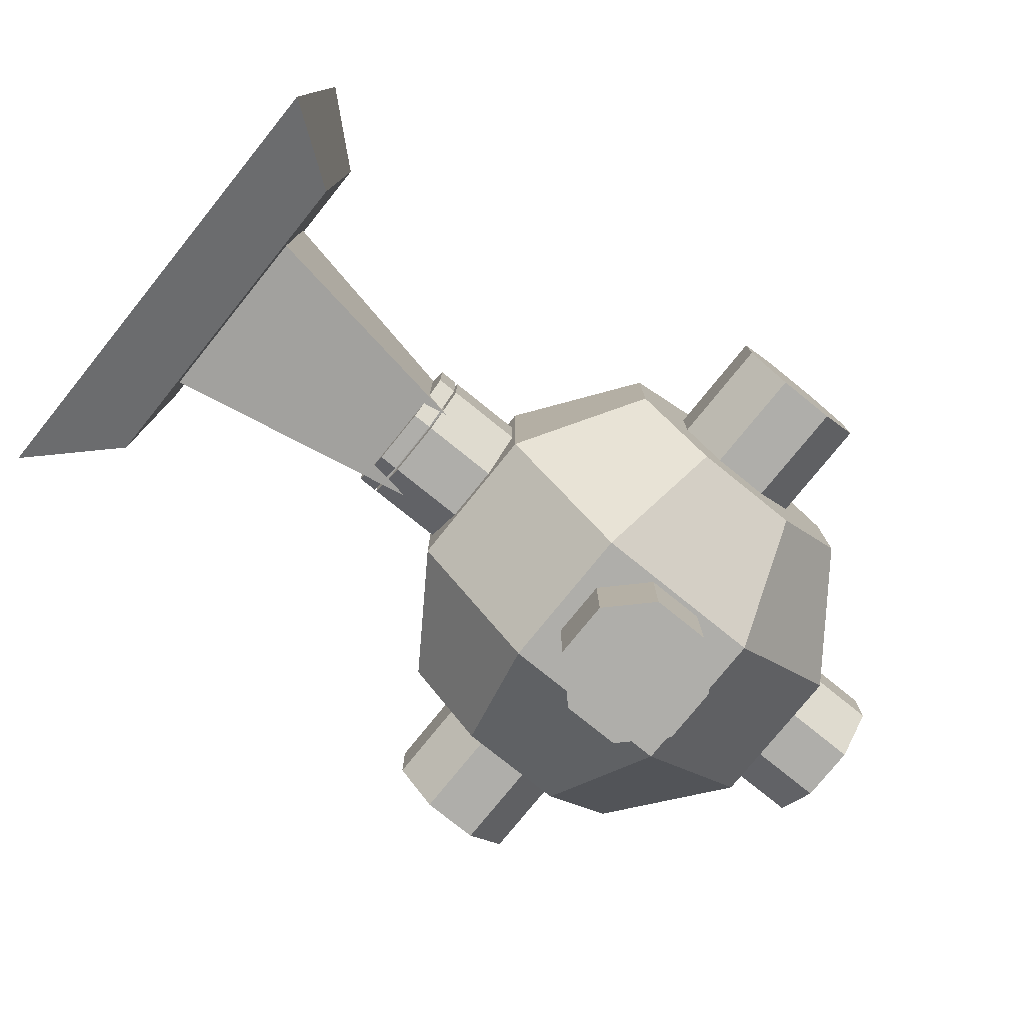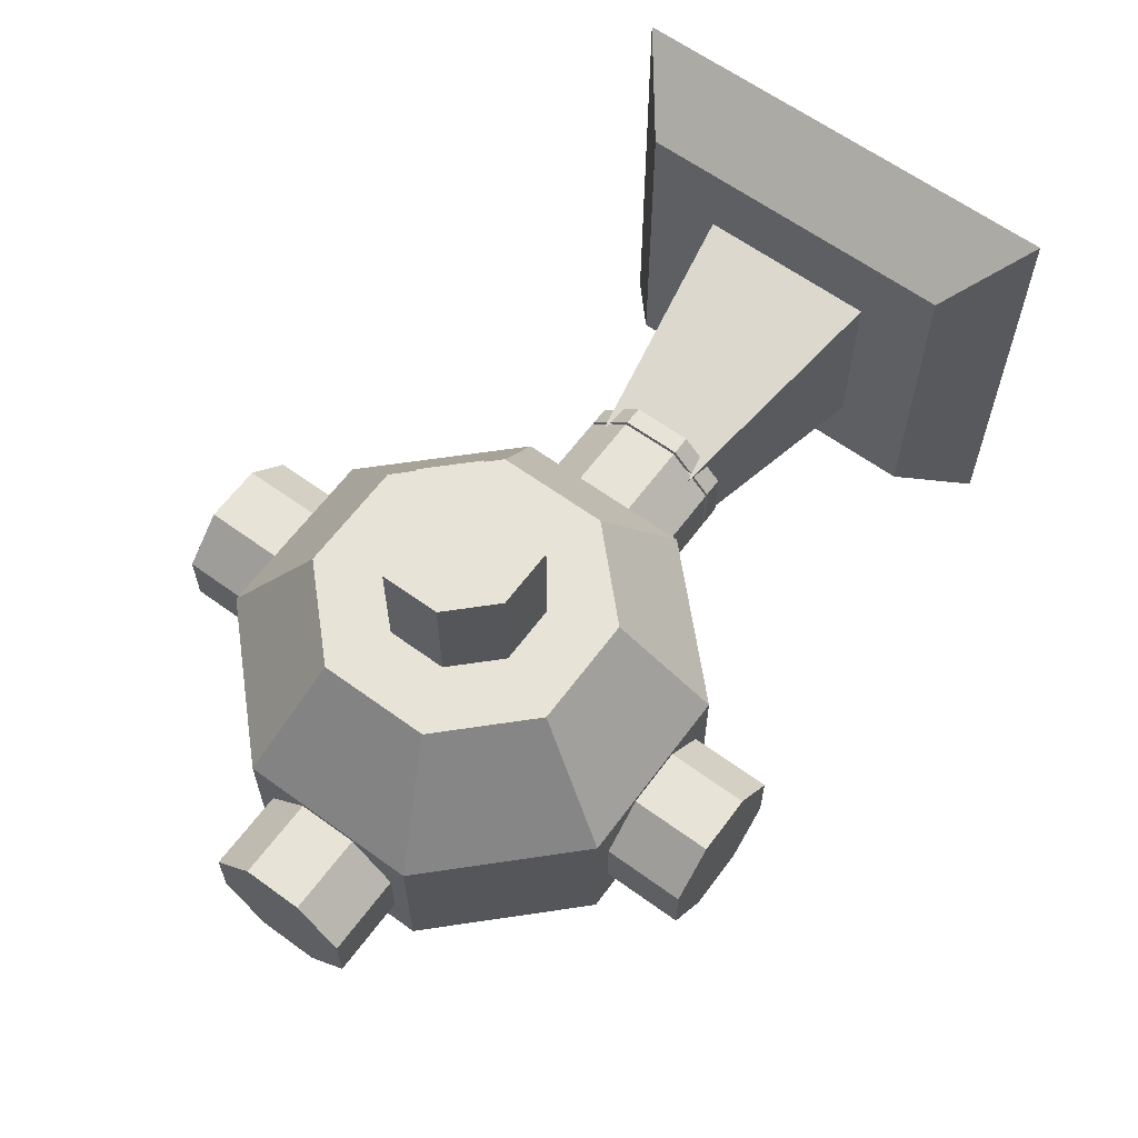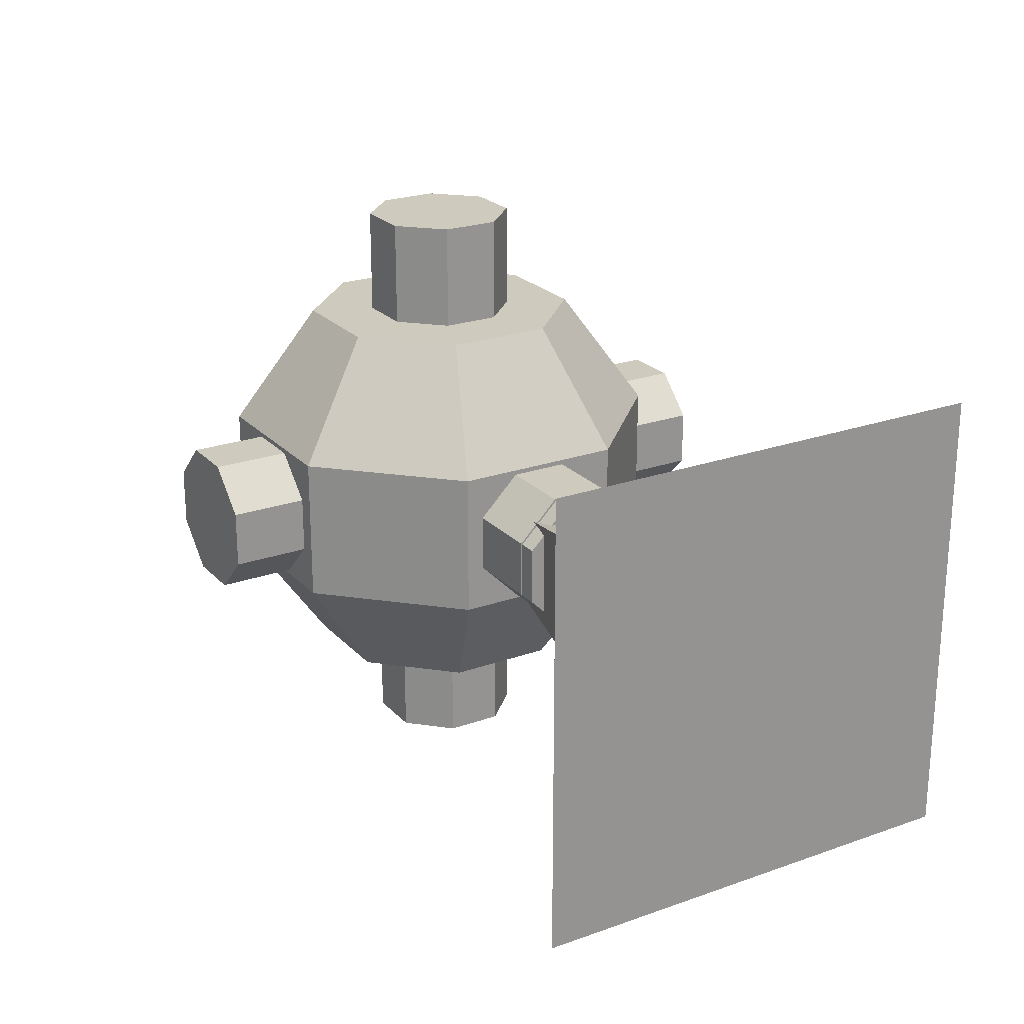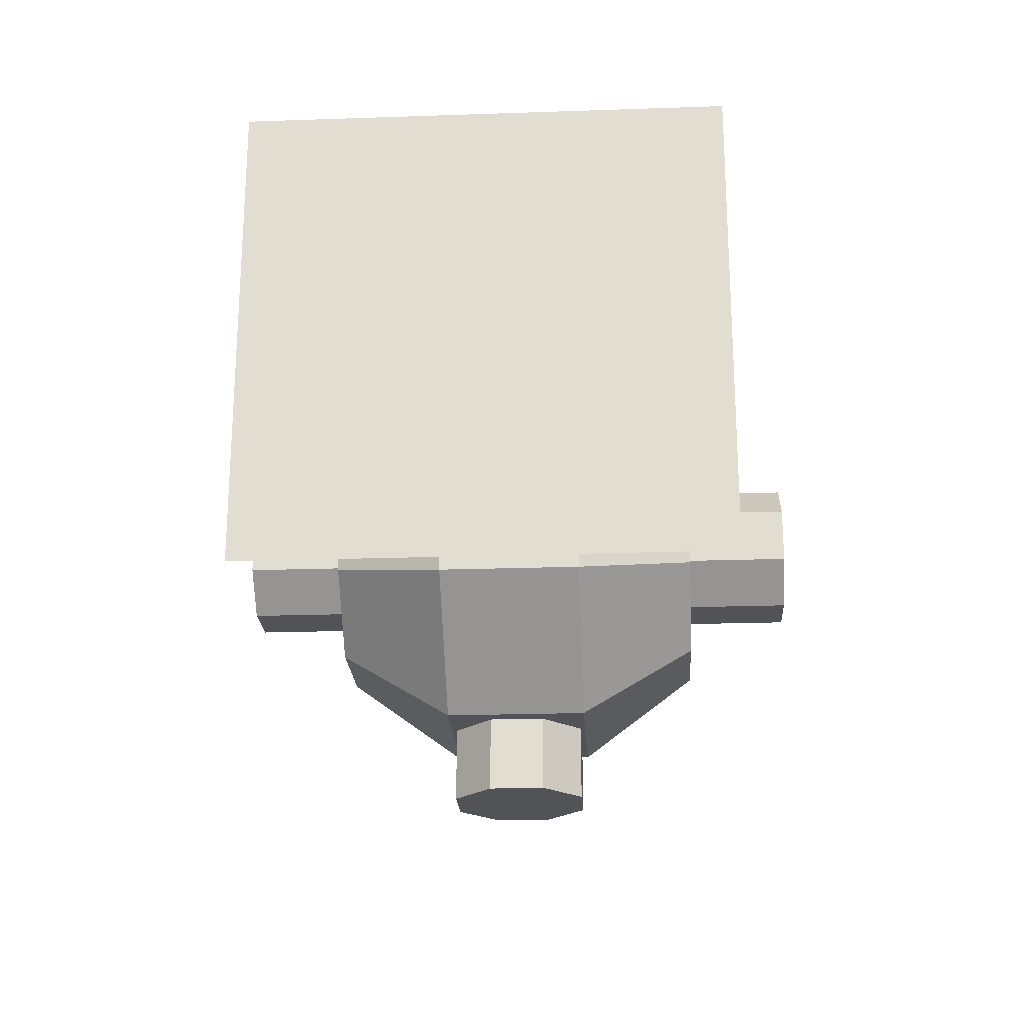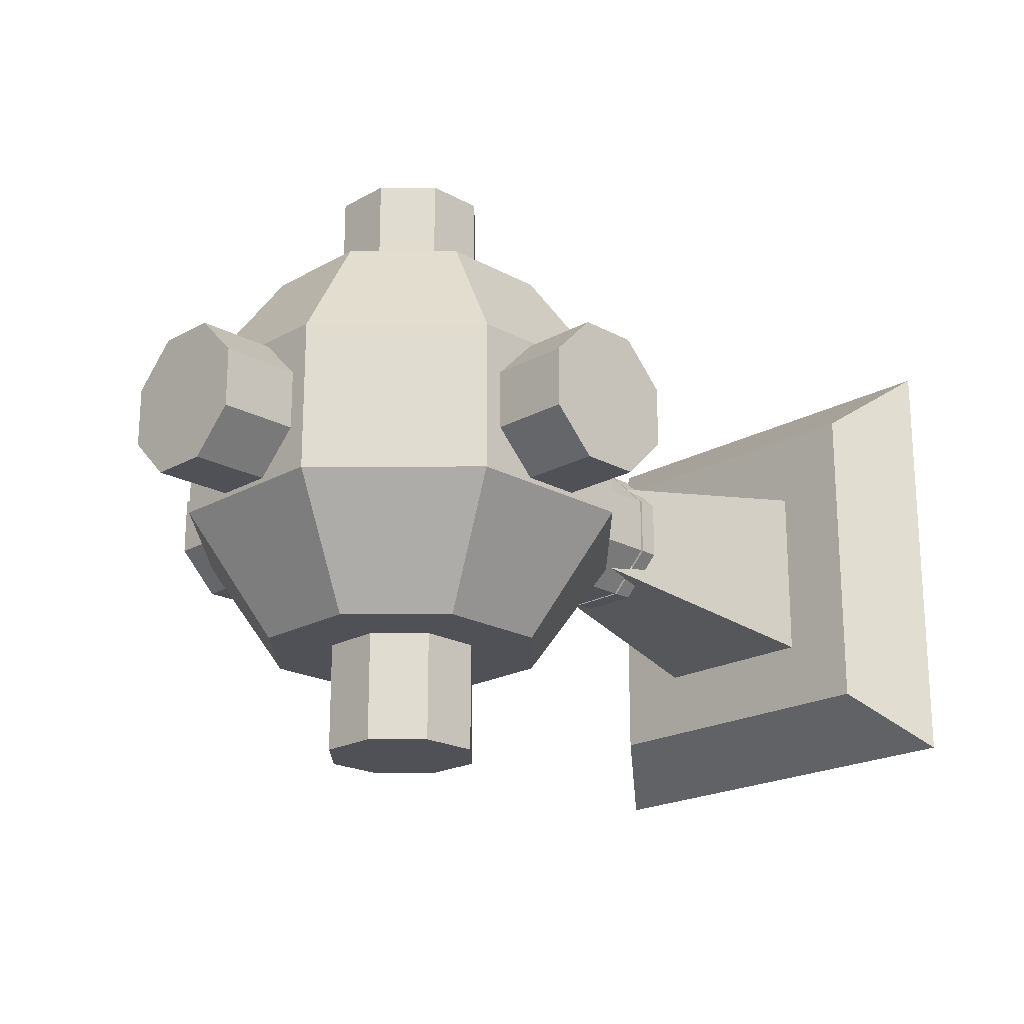
<metadata>
{"format":"obj","ext":"obj","renderer":"f3d","projection":"perspective","resolution":1024,"background":"white","views":[{"elev":-77.6,"azim":141.1,"up":"+Z"},{"elev":62.4,"azim":-53.6,"up":"+Y"},{"elev":23.2,"azim":58.9,"up":"+Y"},{"elev":-22.5,"azim":93.4,"up":"+Z"},{"elev":-20.5,"azim":-44.8,"up":"+Y"}]}
</metadata>
<code>
o Cap
v 0.2662 0.03774 -0.02774
v 0.2662 0.03774 -0.03774
v 0.2585 0.03774 -0.03774
v 0.2662 0.02774 -0.03774
v 0.2585 0.02774 -0.03774
v 0.2662 0.02774 -0.02774
v 0.2585 0.02774 -0.02774
v 0.2585 0.03774 0.03774
v 0.2585 0.0322 0.03774
v 0.2662 0.03774 0.03774
v 0.2662 0.03774 0.02774
v 0.2585 0.03774 0.02774
v 0.2662 0.02774 0.02774
v 0.2585 0.02774 0.02774
v 0.2585 0.03634 0.02774
v 0.2585 0.03774 -0.02774
v 0.2662 -0.02774 0.02774
v 0.2662 -0.03774 0.02774
v 0.2585 -0.03774 0.02774
v 0.2662 -0.03774 0.03774
v 0.2585 -0.03774 0.03774
v 0.2662 0.02774 0.03774
v 0.2585 0.02774 0.03774
v 0.2585 -0.02774 0.03774
v 0.2662 -0.02774 0.03774
v 0.2662 -0.03774 -0.02774
v 0.2662 -0.02774 -0.02774
v 0.2585 -0.02774 -0.02774
v 0.2585 -0.03774 -0.03774
v 0.2662 -0.03774 -0.03774
v 0.2662 -0.02774 -0.03774
v 0.2585 -0.02774 0.02774
v 0.2585 -0.03774 -0.02774
v 0.2585 -0.02774 -0.03774
v 0.2585 0.05774 -0.02392
v 0.2585 0.02392 -0.05774
v 0.2426 0.02392 -0.05774
v 0.2426 0.05774 -0.02392
v 0.2426 -0.02392 -0.05774
v 0.2426 -0.05774 0.02392
v 0.2426 0.05774 0.02392
v 0.2585 -0.05774 0.02392
v 0.2585 -0.02392 0.05774
v 0.2426 -0.02392 0.05774
v 0.2585 0.02392 0.05774
v 0.2426 0.02392 0.05774
v 0.2585 0.05774 0.02392
v 0.2426 -0.05774 -0.02392
v 0.2585 -0.02392 -0.05774
v 0.2585 -0.05774 -0.02392
f 35 36 37
f 38 39 40
f 35 38 41
f 3 5 36
f 39 37 36
f 40 42 43
f 44 43 45
f 46 45 47
f 48 39 49
f 40 48 50
f 47 8 12
f 42 19 21
f 49 29 50
f 23 24 32
f 38 35 37
f 40 44 46
f 46 41 38
f 38 37 39
f 39 48 40
f 40 46 38
f 47 35 41
f 35 16 3
f 5 7 36
f 36 35 3
f 49 39 36
f 44 40 43
f 46 44 45
f 41 46 47
f 50 48 49
f 42 40 50
f 15 35 12
f 45 9 8
f 12 35 47
f 47 45 8
f 42 32 19
f 21 43 42
f 49 34 29
f 29 33 50
f 32 42 33
f 50 33 42
f 28 34 7
f 49 36 34
f 7 15 14
f 35 15 16
f 23 9 45
f 16 15 7
f 14 23 32
f 45 43 24
f 32 33 28
f 43 21 24
f 32 28 7
f 45 24 23
f 7 14 32
f 34 36 7
f 1 2 3
f 2 4 5
f 4 6 7
f 8 9 10
f 10 11 12
f 13 14 15
f 6 1 16
f 1 6 4
f 17 18 19
f 18 20 21
f 10 22 13
f 13 22 23
f 24 25 17
f 17 25 20
f 20 25 24
f 26 27 28
f 29 30 26
f 27 26 30
f 28 27 31
f 31 30 29
f 16 1 3
f 3 2 5
f 5 4 7
f 22 10 9
f 9 23 22
f 8 10 12
f 15 12 11
f 11 13 15
f 7 6 16
f 2 1 4
f 32 17 19
f 19 18 21
f 11 10 13
f 14 13 23
f 32 24 17
f 18 17 20
f 21 20 24
f 33 26 28
f 33 29 26
f 31 27 30
f 34 28 31
f 34 31 29
o Shaft
v 0.4991 0.02998 0.02998
v 0.4991 0.01622 0.03917
v 0.4991 -0.03917 0.01623
v 0 -0.02998 0.02998
v 0 -0.03917 0.01623
v 0 -0.01622 0.03917
v 0.4991 -0.02998 0.02998
v 0 -0 0.0424
v 0.4991 -0.01622 0.03917
v 0 0.01622 0.03917
v 0.4991 -0 0.0424
v 0 0.02998 0.02998
v 0 0.03917 0.01623
v 0 0.0424 0
v 0.4991 0.03917 0.01623
v 0 0.03917 -0.01623
v 0.4991 0.0424 0
v 0 0.02998 -0.02998
v 0.4991 0.03917 -0.01623
v 0 0.01622 -0.03917
v 0.4991 0.02998 -0.02998
v 0 0 -0.0424
v 0.4991 0.01622 -0.03917
v 0 -0.01622 -0.03917
v 0.4991 0 -0.0424
v 0 -0.02998 -0.02998
v 0.4991 -0.01622 -0.03917
v 0.4991 -0.03917 -0.01623
v 0 -0.03917 -0.01623
v 0 -0.0424 -0
v 0.4991 -0.0424 -0
v 0.4991 -0.02998 -0.02998
f 51 52 53
f 54 55 53
f 56 54 57
f 58 56 59
f 60 58 61
f 62 60 52
f 63 62 51
f 64 63 65
f 66 64 67
f 68 66 69
f 70 68 71
f 72 70 73
f 74 72 75
f 76 74 77
f 78 79 76
f 80 79 78
f 53 55 80
f 66 80 55
f 53 81 69
f 78 82 69
f 77 75 73
f 73 71 77
f 69 67 53
f 65 51 53
f 52 61 59
f 59 57 52
f 81 78 69
f 77 71 69
f 67 65 53
f 52 57 53
f 82 77 69
f 57 54 53
f 59 56 57
f 61 58 59
f 52 60 61
f 51 62 52
f 65 63 51
f 67 64 65
f 69 66 67
f 71 68 69
f 73 70 71
f 75 72 73
f 77 74 75
f 82 76 77
f 82 78 76
f 81 80 78
f 81 53 80
f 55 54 60
f 56 58 60
f 60 62 55
f 63 64 55
f 66 68 74
f 70 72 74
f 74 76 66
f 79 80 66
f 54 56 60
f 62 63 55
f 68 70 74
f 76 79 66
f 55 64 66
o Cowl
v 0.07271 -0.0618 0.1755
v -0.07285 -0.0618 0.1756
v -0.04502 -0.1618 0.1085
v -0.04494 -0.1618 -0.1085
v 0.04502 -0.1618 -0.1085
v 0.1086 -0.1618 0.0449
v 0.1757 -0.0618 0.07265
v -0.05774 -0.02392 0.1756
v -0.07285 0.0618 0.1756
v 0.07271 0.0618 0.1755
v 0.05774 0.02392 0.1755
v -0.1757 -0.0618 0.07279
v -0.1086 -0.1618 0.04499
v -0.1757 -0.0618 -0.07265
v -0.1086 -0.1618 -0.0449
v -0.07271 -0.0618 -0.1755
v 0.07285 -0.0618 -0.1756
v 0.1757 -0.0618 -0.07279
v 0.1086 -0.1618 -0.04499
v 0.1757 0.0618 0.07265
v 0.04494 0.1618 0.1085
v -0.04502 0.1618 0.1085
v -0.1757 0.0618 0.07279
v -0.1757 -0.02392 -0.05774
v -0.1757 0.0618 -0.07265
v -0.07271 0.0618 -0.1755
v 0.05774 -0.02392 -0.1756
v 0.07285 0.0618 -0.1756
v 0.1757 0.0618 -0.07279
v 0.1757 -0.05774 0.02392
v 0.1757 -0.02392 0.05774
v 0.1086 0.1618 0.0449
v 0.04502 0.1618 -0.1085
v -0.04494 0.1618 -0.1085
v -0.1086 0.1618 0.04499
v -0.1757 0.05774 0.02392
v -0.1757 0.02392 0.05774
v -0.1086 0.1618 -0.0449
v -0.05774 0.02392 -0.1755
v -0.05774 -0.02392 -0.1755
v 0.1086 0.1618 -0.04499
v 0.1757 0.05774 -0.02392
v -0.1757 -0.05774 0.02392
v -0.2406 -0.05774 0.02392
v -0.2406 -0.05774 -0.02392
v -0.1757 -0.02392 0.05774
v -0.2406 -0.02392 0.05774
v 0.02392 -0.05774 -0.2406
v 0.05774 -0.02392 -0.2406
v -0.02392 -0.05774 -0.2406
v 0.02392 -0.05774 -0.1756
v 0.1757 -0.05774 -0.02392
v 0.2406 -0.05774 -0.02392
v 0.2406 -0.05774 0.02392
v 0.1757 -0.02392 -0.05774
v 0.2406 -0.02392 -0.05774
v 0.2406 -0.02392 0.05774
v 0.2406 0.02392 0.05774
v 0.2406 0.05774 0.02392
v 0.1757 0.05774 0.02392
v -0.2406 0.05774 0.02392
v -0.2406 0.02392 0.05774
v -0.1757 -0.05774 -0.02392
v -0.2406 -0.02392 -0.05774
v -0.2406 0.02392 -0.05774
v -0.2406 0.05774 -0.02392
v -0.1757 0.05774 -0.02392
v -0.05774 0.02392 -0.2406
v -0.05774 -0.02392 -0.2406
v -0.02392 -0.05774 -0.1756
v 0.05774 0.02392 -0.2406
v 0.2406 0.02392 -0.05774
v 0.2406 0.05774 -0.02392
v -0.02392 0.05774 -0.1756
v -0.02392 0.05774 -0.2406
v 0.05774 0.02392 -0.1756
v 0.02392 0.05774 -0.2406
v 0.1757 0.02392 -0.05774
v 0.02392 0.05774 -0.1756
v -0.02392 0.05774 0.1756
v -0.02392 0.05774 0.2406
v 0.02392 0.05774 0.2406
v -0.05774 0.02392 0.1756
v -0.05774 0.02392 0.2406
v -0.02392 -0.05774 0.2406
v 0.05774 -0.02392 0.2406
v 0.02392 0.05774 0.1756
v 0.05774 0.02392 0.2406
v -0.05774 -0.02392 0.2406
v 0.05774 -0.02392 0.1755
v 0.02392 -0.05774 0.2406
v 0.02392 -0.05774 0.1756
v -0.02392 -0.05774 0.1756
v 0.04494 -0.1618 0.1085
v -0.1757 0.02392 -0.05774
v 0.1757 0.02392 0.05774
v -0.02401 -0.2512 -0.05796
v -0.02401 0.2512 -0.05796
v 0.02401 -0.2512 -0.05796
v 0.02401 0.2512 -0.05796
v 0.05796 -0.2512 -0.02401
v 0.05796 0.2512 -0.02401
v 0.05796 -0.2512 0.02401
v 0.05796 0.2512 0.02401
v 0.02401 -0.2512 0.05796
v 0.02401 0.2512 0.05796
v -0.02401 -0.2512 0.05796
v -0.02401 0.2512 0.05796
v -0.05796 -0.2512 0.02401
v -0.05796 0.2512 0.02401
v -0.05796 -0.2512 -0.02401
v -0.05796 0.2512 -0.02401
v 0.02401 0.1618 0.05796
v 0.02401 -0.1618 0.05796
v 0.05796 0.1618 0.02401
v 0.05796 -0.1618 0.02401
v 0.02401 0.1618 -0.05796
v 0.02401 -0.1618 -0.05796
v 0.005634 -0.1618 -0.05796
v -0.005634 0.1618 0.05796
v -0.02401 0.1618 -0.05796
v 0.005634 0.1618 -0.05796
v -0.02401 -0.1618 -0.05796
v -0.02401 0.1618 0.05796
v -0.02401 -0.1618 0.05796
v -0.005634 -0.1618 0.05796
v 0.05796 -0.1618 -0.005675
v -0.05796 0.1618 -0.02401
v -0.05796 -0.1618 -0.02401
v -0.05796 -0.1618 0.005675
v -0.05796 0.1618 0.02401
v -0.05796 0.1618 0.005675
v -0.05796 -0.1618 0.02401
v 0.05796 0.1618 -0.02401
v 0.05796 -0.1618 -0.02401
v 0.05796 0.1618 -0.005675
f 83 84 85
f 87 217 200
f 88 89 83
f 90 91 84
f 92 93 83
f 84 94 95
f 95 94 96
f 97 96 98
f 98 99 87
f 99 100 101
f 101 100 89
f 102 92 83
f 92 103 104
f 91 105 94
f 106 107 96
f 107 108 98
f 99 109 110
f 110 111 100
f 112 113 89
f 114 103 92
f 115 216 114
f 91 104 117
f 105 118 119
f 120 116 108
f 108 121 122
f 110 115 123
f 124 111 102
f 123 114 102
f 108 116 115
f 117 120 107
f 125 126 127
f 128 129 126
f 130 131 109
f 132 130 133
f 134 135 136
f 137 138 135
f 113 139 140
f 140 141 142
f 143 144 119
f 144 129 128
f 145 127 146
f 106 146 147
f 147 148 149
f 150 151 122
f 151 132 152
f 150 153 131
f 109 131 153
f 154 138 137
f 112 136 139
f 141 155 124
f 148 143 118
f 129 148 147
f 156 157 150
f 158 153 159
f 155 154 160
f 140 136 138
f 161 159 157
f 162 163 164
f 165 166 163
f 167 168 164
f 169 164 170
f 90 171 166
f 170 168 172
f 167 171 90
f 168 173 174
f 173 167 175
f 176 83 85
f 176 196 198
f 85 95 97
f 86 205 211
f 87 101 88
f 85 215 207
f 176 88 83
f 84 83 175
f 165 162 91
f 83 174 175
f 90 165 91
f 84 175 90
f 92 91 162
f 172 174 83
f 92 162 169
f 172 83 93
f 92 169 93
f 85 84 95
f 97 95 96
f 86 97 98
f 86 98 87
f 87 99 101
f 88 101 89
f 89 102 83
f 91 92 104
f 84 91 94
f 94 125 96
f 177 149 107
f 96 125 145
f 106 177 107
f 96 145 106
f 96 107 98
f 99 98 133
f 158 161 110
f 98 152 133
f 158 110 109
f 99 133 109
f 99 110 100
f 100 137 134
f 113 178 89
f 100 134 89
f 178 102 89
f 89 134 112
f 102 114 92
f 117 104 120
f 114 197 103
f 123 115 114
f 120 210 116
f 104 213 120
f 105 91 117
f 128 125 94
f 105 107 118
f 128 94 119
f 107 149 118
f 119 94 105
f 107 120 108
f 108 110 161
f 122 152 98
f 108 161 156
f 122 98 108
f 108 156 121
f 111 110 123
f 160 137 111
f 102 178 142
f 137 100 111
f 102 142 124
f 124 160 111
f 111 123 102
f 110 108 115
f 105 117 107
f 145 125 127
f 125 128 126
f 133 130 109
f 152 132 133
f 112 134 136
f 134 137 135
f 178 113 140
f 178 140 142
f 118 143 119
f 119 144 128
f 106 145 146
f 177 106 147
f 177 147 149
f 121 150 122
f 122 151 152
f 131 130 132
f 132 151 150
f 150 157 159
f 159 153 150
f 131 132 150
f 158 109 153
f 160 154 137
f 113 112 139
f 142 141 124
f 149 148 118
f 147 146 129
f 127 126 129
f 129 144 143
f 143 148 129
f 146 127 129
f 121 156 150
f 161 158 159
f 124 155 160
f 138 154 140
f 155 141 140
f 140 139 136
f 136 135 138
f 154 155 140
f 156 161 157
f 169 162 164
f 162 165 163
f 164 163 166
f 166 171 164
f 167 173 168
f 168 170 164
f 164 171 167
f 93 169 170
f 165 90 166
f 93 170 172
f 175 167 90
f 172 168 174
f 174 173 175
f 205 201 179
f 200 183 181
f 217 209 183
f 198 187 185
f 196 208 187
f 207 191 189
f 192 186 184
f 215 212 191
f 193 205 179
f 185 189 181
f 199 184 216
f 195 202 103
f 203 204 116
f 206 192 213
f 214 192 194
f 195 186 188
f 218 184 186
f 202 188 190
f 204 180 182
f 201 205 86
f 210 180 203
f 208 196 176
f 201 86 87
f 88 209 217
f 200 201 87
f 87 88 217
f 115 116 204
f 115 204 199
f 216 218 114
f 115 199 216
f 88 176 198
f 198 209 88
f 97 86 211
f 211 212 97
f 208 176 85
f 97 212 215
f 207 208 85
f 85 97 215
f 195 103 197
f 114 218 197
f 203 116 210
f 120 214 210
f 104 103 202
f 104 202 206
f 213 214 120
f 104 206 213
f 181 179 201
f 201 200 181
f 200 217 183
f 185 183 209
f 209 198 185
f 198 196 187
f 189 187 208
f 208 207 189
f 207 215 191
f 184 182 180
f 180 194 192
f 192 190 188
f 188 186 192
f 184 180 192
f 193 191 212
f 212 211 193
f 193 211 205
f 193 179 181
f 181 183 185
f 185 187 189
f 189 191 193
f 193 181 189
f 199 182 184
f 206 190 192
f 194 210 214
f 214 213 192
f 195 197 186
f 186 197 218
f 218 216 184
f 190 206 202
f 202 195 188
f 182 199 204
f 204 203 180
f 210 194 180
o Stand
v 0.4375 -0.1378 0.1375
v 0.5 -0.1875 0.1875
v 0.5 0.1875 0.1875
v 0.4375 -0.1378 -0.1375
v 0.5 -0.1875 -0.1875
v 0.4375 0.1378 -0.1375
v 0.5 0.1875 -0.1875
v 0.4375 0.1378 0.1375
v 0.1599 -0.032 0.03
v 0.1599 -0.032 -0.03
v 0.4375 -0.07864 -0.075
v 0.4375 0.07319 -0.075
v 0.4375 -0.07864 0.075
v 0.1599 0.02655 -0.03
v 0.1599 0.02655 0.03
v 0.4375 0.07319 0.075
v 0.125 0.0625 -0.0625
v 0.125 0.0625 -0.0625
v 0.125 0.0625 0.0625
v 0.125 0.0625 0.0625
v 0.125 -0.0625 -0.0625
v 0.125 -0.0625 -0.0625
v 0.125 -0.0625 0.0625
v 0.125 -0.0625 0.0625
v 0.125 0.0625 -0.01563
v 0.125 0.0625 -0.01563
v 0.125 -0.0625 -0.01563
v 0.125 -0.0625 -0.01563
v 0.125 0.0625 0.01563
v 0.125 0.0625 0.01563
v 0.125 -0.0625 0.01563
v 0.125 -0.04068 0.01563
f 219 220 221
f 219 222 223
f 224 225 223
f 224 226 221
f 220 223 225
f 222 219 226
f 227 228 229
f 230 229 231
f 228 232 230
f 233 227 231
f 232 233 234
f 232 228 227
f 226 219 221
f 220 219 223
f 222 224 223
f 225 224 221
f 221 220 225
f 224 222 226
f 231 227 229
f 234 230 231
f 229 228 230
f 234 233 231
f 230 232 234
f 233 232 227
l 241 242
l 243 244
l 235 236
l 245 246
l 237 238
l 247 248
l 239 240
l 249 250

</code>
